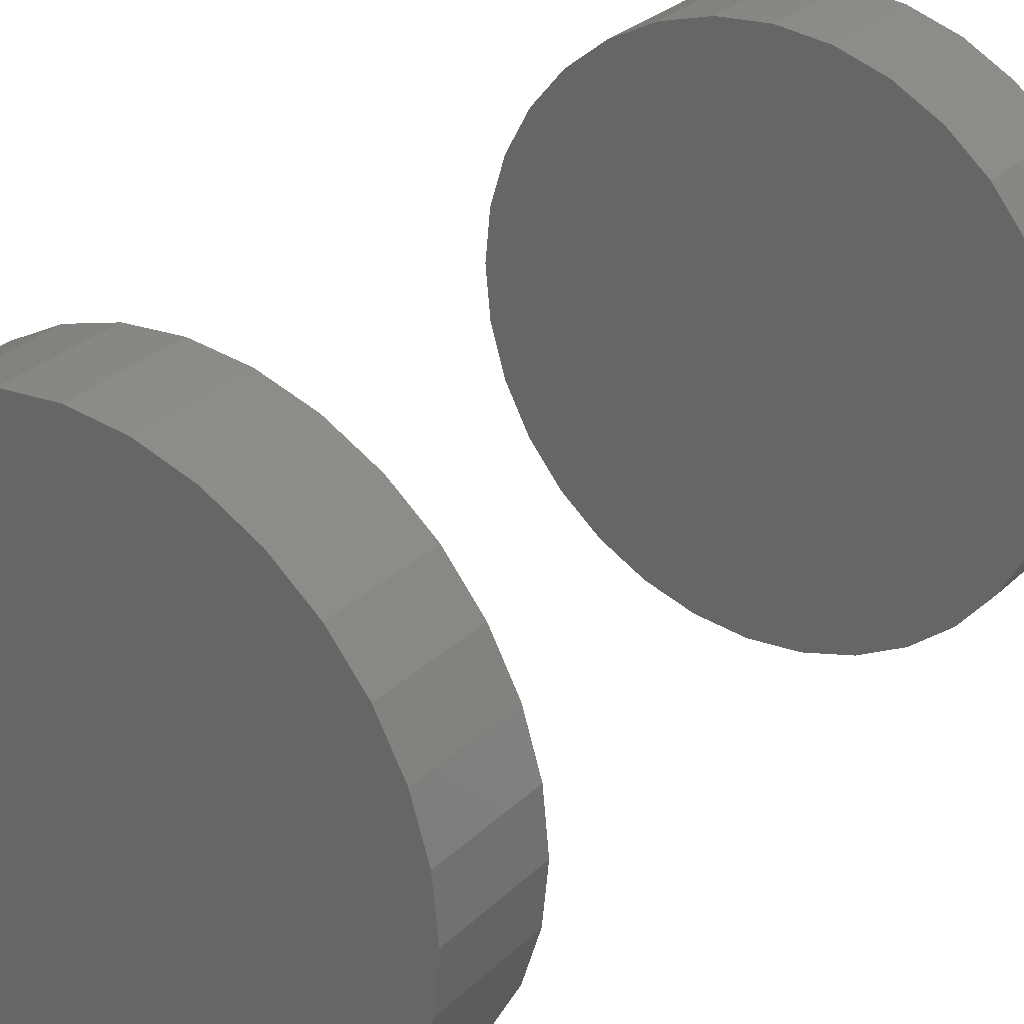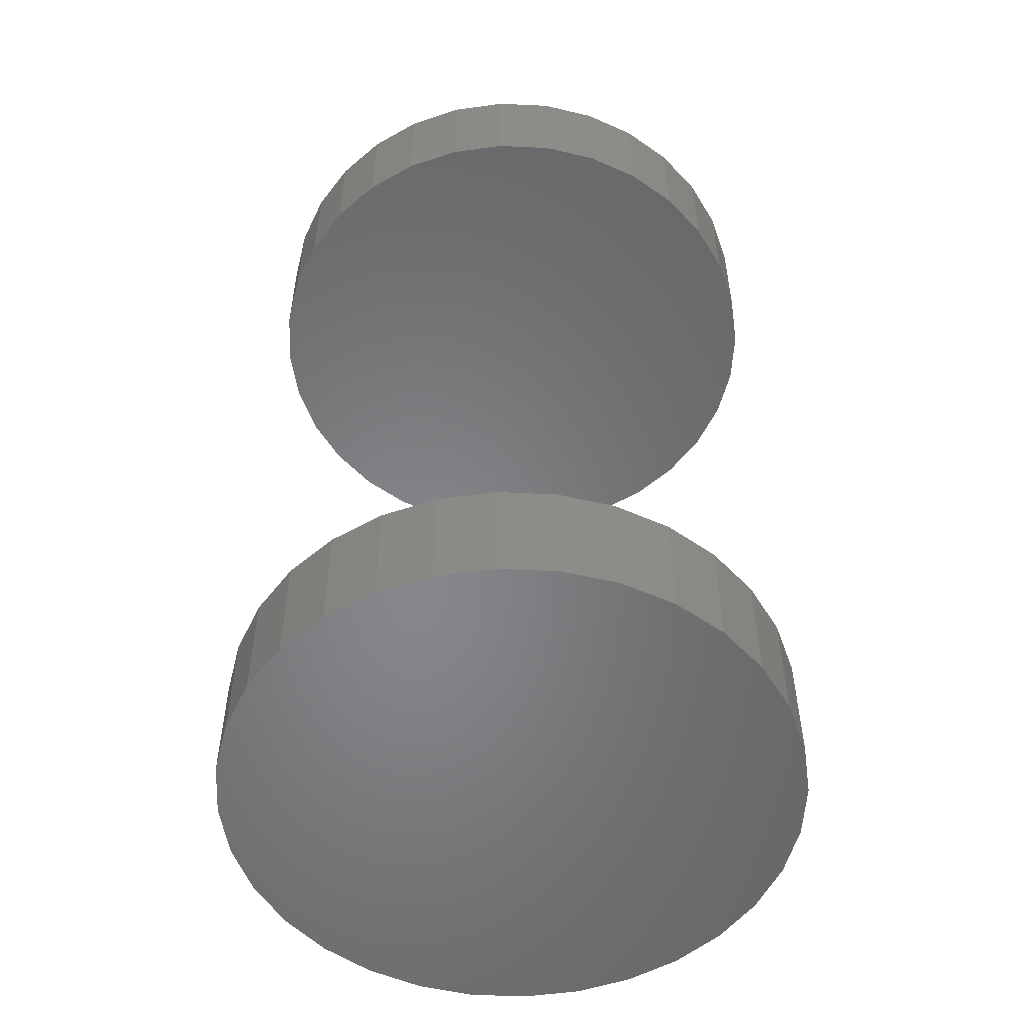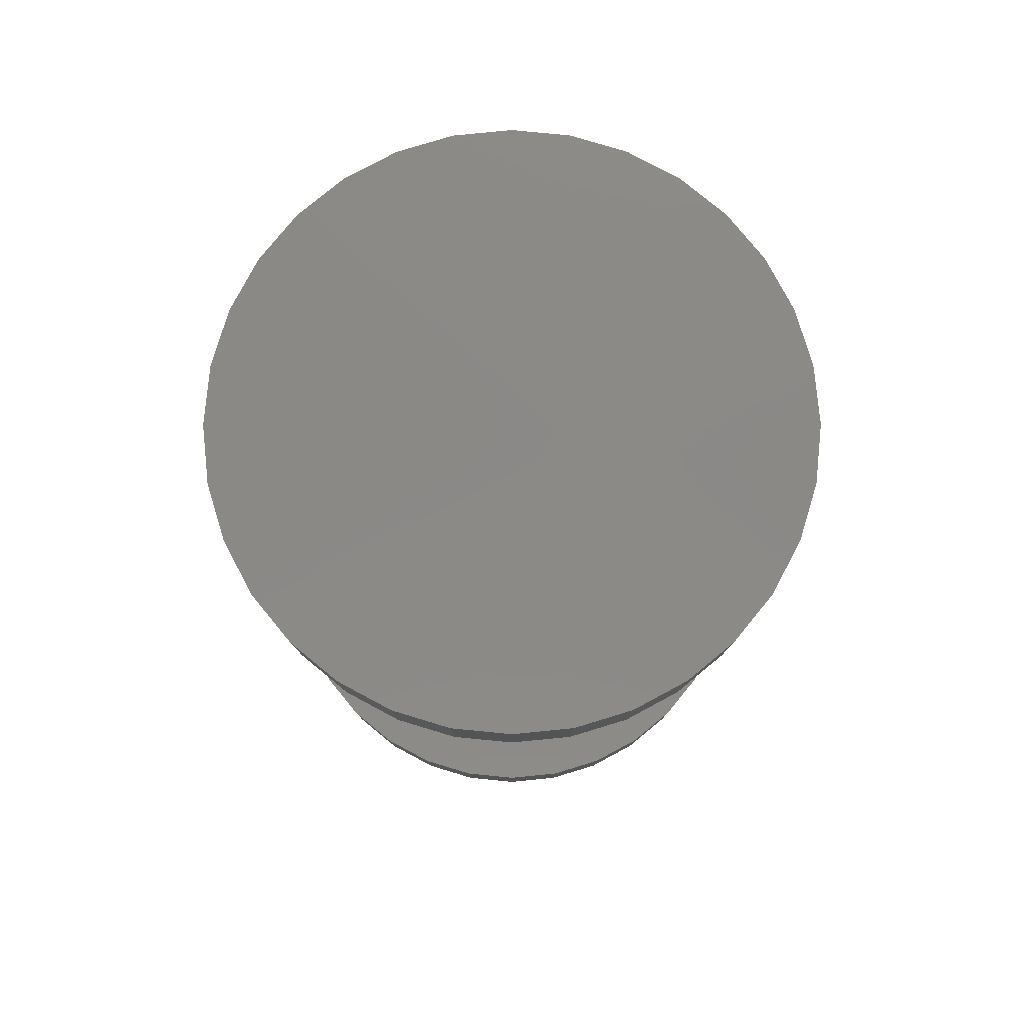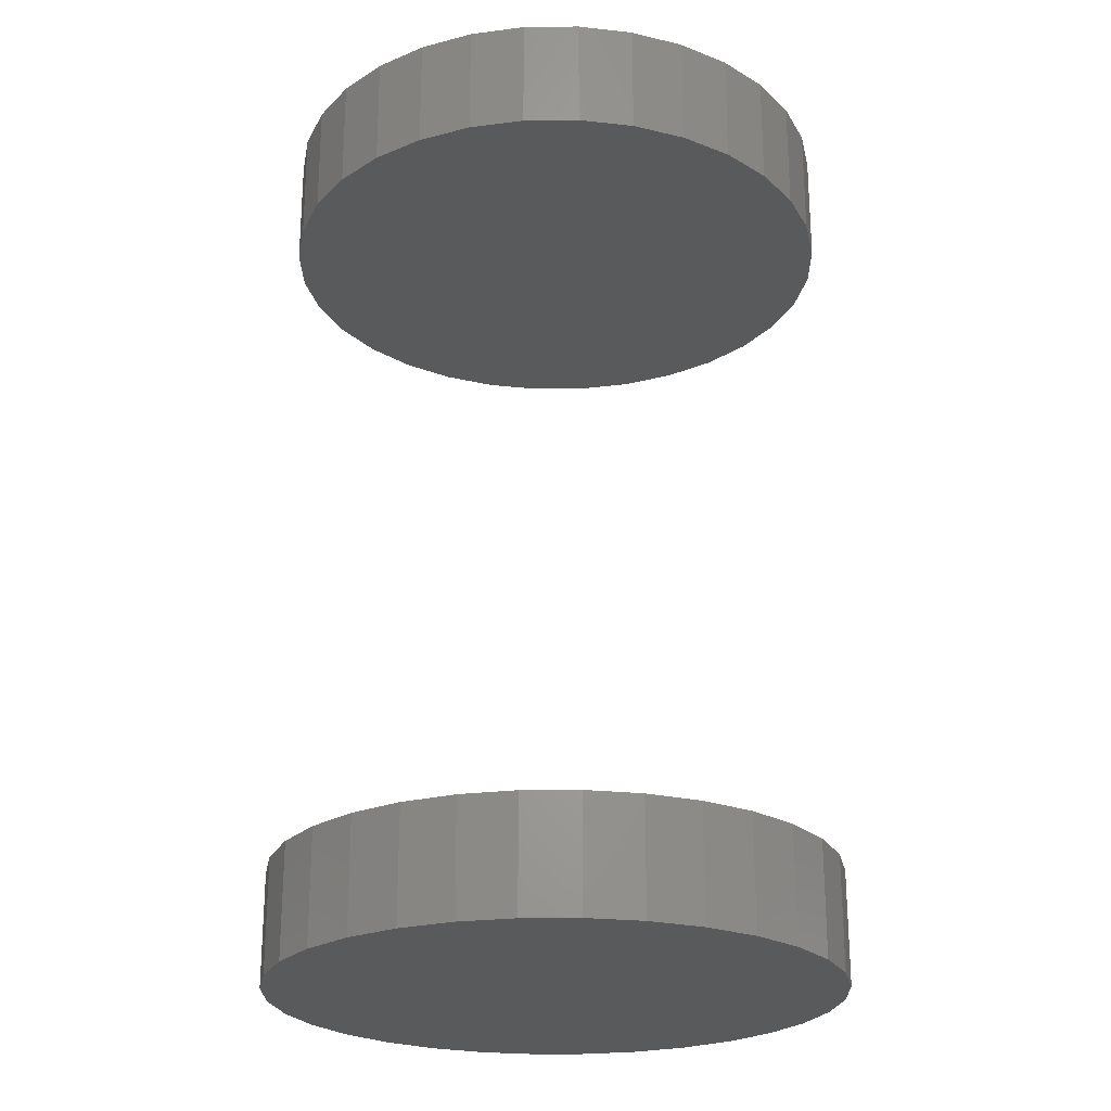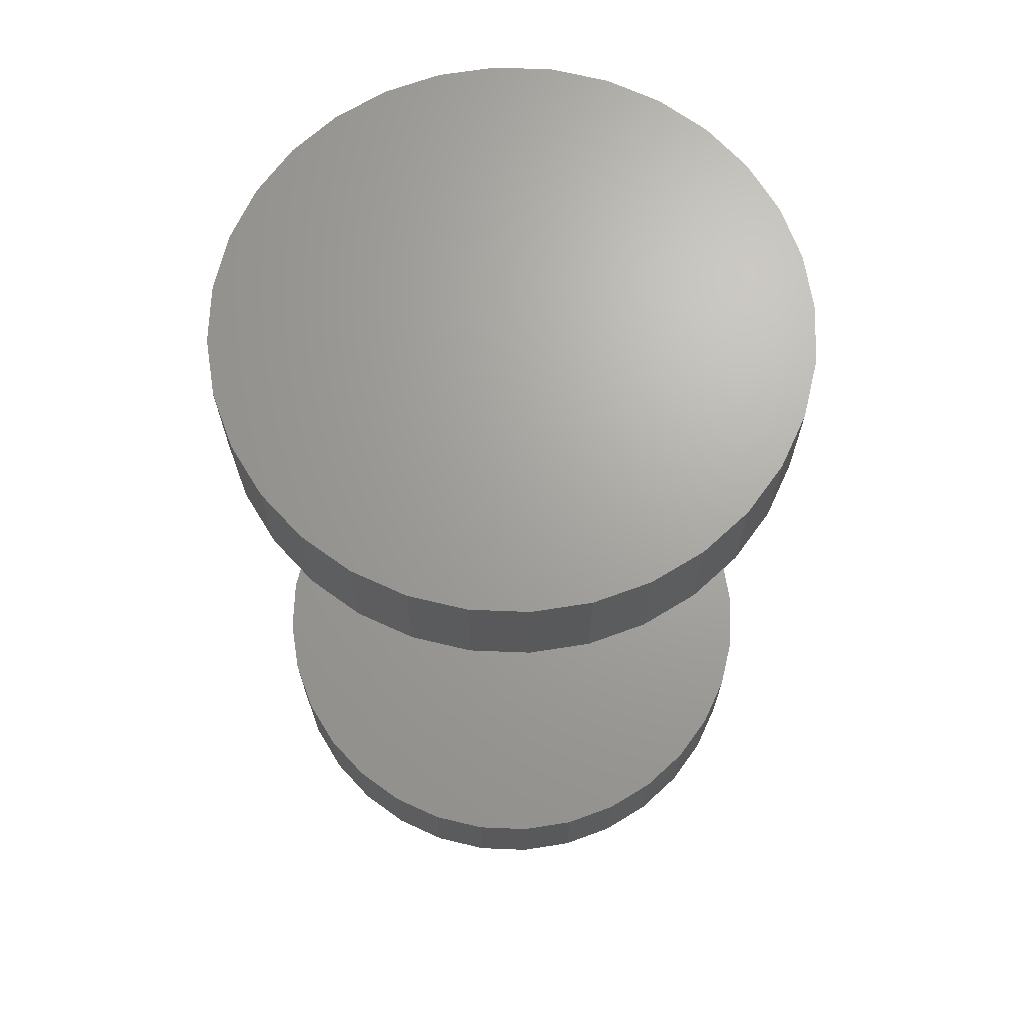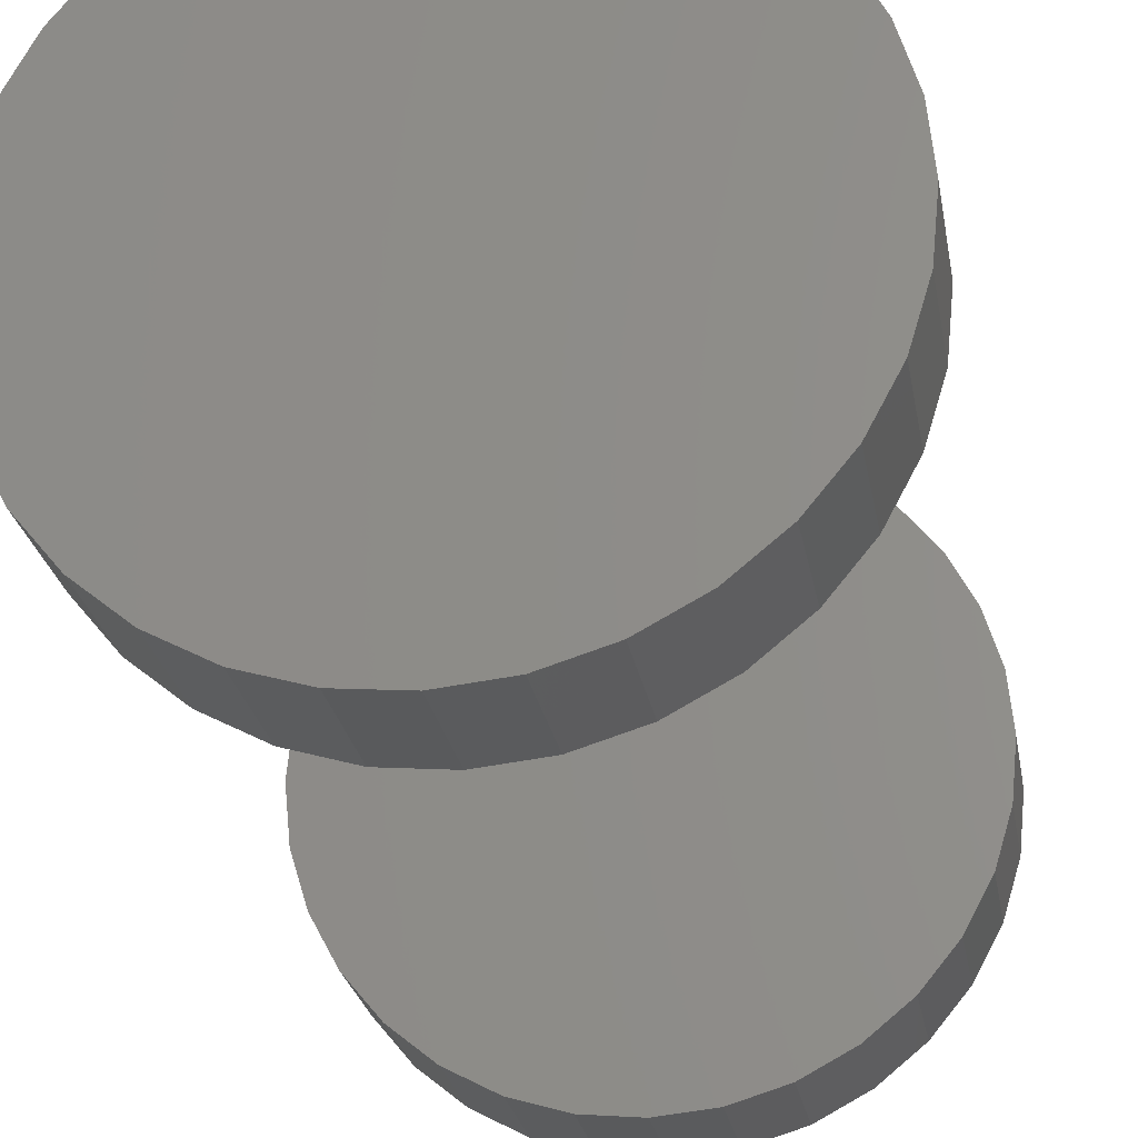
<metadata>
{"format":"stl","ext":"stl","renderer":"f3d","projection":"perspective","resolution":1024,"background":"white","views":[{"elev":29.1,"azim":-143.9,"up":"+Y"},{"elev":-53.3,"azim":149.0,"up":"+Z"},{"elev":80.0,"azim":168.7,"up":"+Z"},{"elev":-24.0,"azim":-173.5,"up":"+Z"},{"elev":67.9,"azim":-37.1,"up":"+Z"},{"elev":-25.0,"azim":-170.4,"up":"+Y"}]}
</metadata>
<code>
# stl→obj: 128 verts, 248 faces
v -0.1489 8.806e-17 0.4297
v -0.1489 8.806e-17 0.4922
v -0.1459 0.03032 0.4297
v -0.1459 0.03032 0.4922
v -0.1371 0.05948 0.4297
v -0.1371 0.05948 0.4922
v -0.1227 0.08635 0.4297
v -0.1227 0.08635 0.4922
v -0.1034 0.1099 0.4297
v -0.1034 0.1099 0.4922
v -0.07985 0.1292 0.4297
v -0.07985 0.1292 0.4922
v -0.05298 0.1436 0.4297
v -0.05298 0.1436 0.4922
v -0.02383 0.1524 0.4297
v -0.02383 0.1524 0.4922
v 0.006497 0.1554 0.4297
v 0.006497 0.1554 0.4922
v 0.03682 0.1524 0.4297
v 0.03682 0.1524 0.4922
v 0.06598 0.1436 0.4297
v 0.06598 0.1436 0.4922
v 0.09285 0.1292 0.4297
v 0.09285 0.1292 0.4922
v 0.1164 0.1099 0.4297
v 0.1164 0.1099 0.4922
v 0.1357 0.08635 0.4297
v 0.1357 0.08635 0.4922
v 0.1501 0.05948 0.4297
v 0.1501 0.05948 0.4922
v 0.1589 0.03032 0.4297
v 0.1589 0.03032 0.4922
v 0.1619 -1.761e-16 0.4297
v 0.1619 0 0.4922
v -0.1489 8.806e-17 -0.01562
v -0.1489 8.806e-17 0.04688
v -0.1459 0.03032 -0.01562
v -0.1459 0.03032 0.04688
v -0.1371 0.05948 -0.01562
v -0.1371 0.05948 0.04688
v -0.1227 0.08635 -0.01562
v -0.1227 0.08635 0.04688
v -0.1034 0.1099 -0.01562
v -0.1034 0.1099 0.04688
v -0.07985 0.1292 -0.01562
v -0.07985 0.1292 0.04688
v -0.05298 0.1436 -0.01562
v -0.05298 0.1436 0.04688
v -0.02383 0.1524 -0.01562
v -0.02383 0.1524 0.04688
v 0.006497 0.1554 -0.01562
v 0.006497 0.1554 0.04688
v 0.03682 0.1524 -0.01562
v 0.03682 0.1524 0.04688
v 0.06598 0.1436 -0.01562
v 0.06598 0.1436 0.04688
v 0.09285 0.1292 -0.01562
v 0.09285 0.1292 0.04688
v 0.1164 0.1099 -0.01562
v 0.1164 0.1099 0.04688
v 0.1357 0.08635 -0.01562
v 0.1357 0.08635 0.04688
v 0.1501 0.05948 -0.01562
v 0.1501 0.05948 0.04688
v 0.1589 0.03032 -0.01562
v 0.1589 0.03032 0.04688
v 0.1619 -1.761e-16 -0.01562
v 0.1619 0 0.04688
v 0.1589 -0.03032 0.4297
v 0.1589 -0.03032 0.4922
v 0.1501 -0.05948 0.4297
v 0.1501 -0.05948 0.4922
v 0.1357 -0.08635 0.4297
v 0.1357 -0.08635 0.4922
v 0.1164 -0.1099 0.4297
v 0.1164 -0.1099 0.4922
v 0.09285 -0.1292 0.4297
v 0.09285 -0.1292 0.4922
v 0.06598 -0.1436 0.4297
v 0.06598 -0.1436 0.4922
v 0.03682 -0.1524 0.4297
v 0.03682 -0.1524 0.4922
v 0.006497 -0.1554 0.4297
v 0.006497 -0.1554 0.4922
v -0.02383 -0.1524 0.4297
v -0.02383 -0.1524 0.4922
v -0.05298 -0.1436 0.4297
v -0.05298 -0.1436 0.4922
v -0.07985 -0.1292 0.4297
v -0.07985 -0.1292 0.4922
v -0.1034 -0.1099 0.4297
v -0.1034 -0.1099 0.4922
v -0.1227 -0.08635 0.4297
v -0.1227 -0.08635 0.4922
v -0.1371 -0.05948 0.4297
v -0.1371 -0.05948 0.4922
v -0.1459 -0.03032 0.4297
v -0.1459 -0.03032 0.4922
v 0.1589 -0.03032 -0.01562
v 0.1589 -0.03032 0.04688
v 0.1501 -0.05948 -0.01562
v 0.1501 -0.05948 0.04688
v 0.1357 -0.08635 -0.01562
v 0.1357 -0.08635 0.04688
v 0.1164 -0.1099 -0.01562
v 0.1164 -0.1099 0.04688
v 0.09285 -0.1292 -0.01562
v 0.09285 -0.1292 0.04688
v 0.06598 -0.1436 -0.01562
v 0.06598 -0.1436 0.04688
v 0.03682 -0.1524 -0.01562
v 0.03682 -0.1524 0.04688
v 0.006497 -0.1554 -0.01562
v 0.006497 -0.1554 0.04688
v -0.02383 -0.1524 -0.01562
v -0.02383 -0.1524 0.04688
v -0.05298 -0.1436 -0.01562
v -0.05298 -0.1436 0.04688
v -0.07985 -0.1292 -0.01562
v -0.07985 -0.1292 0.04688
v -0.1034 -0.1099 -0.01562
v -0.1034 -0.1099 0.04688
v -0.1227 -0.08635 -0.01562
v -0.1227 -0.08635 0.04688
v -0.1371 -0.05948 -0.01562
v -0.1371 -0.05948 0.04688
v -0.1459 -0.03032 -0.01562
v -0.1459 -0.03032 0.04688
f 1 2 3
f 3 2 4
f 3 4 5
f 5 4 6
f 5 6 7
f 7 6 8
f 7 8 9
f 9 8 10
f 9 10 11
f 11 10 12
f 11 12 13
f 13 12 14
f 13 14 15
f 15 14 16
f 15 16 17
f 17 16 18
f 17 18 19
f 19 18 20
f 19 20 21
f 21 20 22
f 21 22 23
f 23 22 24
f 23 24 25
f 25 24 26
f 25 26 27
f 27 26 28
f 27 28 29
f 29 28 30
f 29 30 31
f 31 30 32
f 31 32 33
f 33 32 34
f 35 36 37
f 37 36 38
f 37 38 39
f 39 38 40
f 39 40 41
f 41 40 42
f 41 42 43
f 43 42 44
f 43 44 45
f 45 44 46
f 45 46 47
f 47 46 48
f 47 48 49
f 49 48 50
f 49 50 51
f 51 50 52
f 51 52 53
f 53 52 54
f 53 54 55
f 55 54 56
f 55 56 57
f 57 56 58
f 57 58 59
f 59 58 60
f 59 60 61
f 61 60 62
f 61 62 63
f 63 62 64
f 63 64 65
f 65 64 66
f 65 66 67
f 67 66 68
f 33 34 69
f 69 34 70
f 69 70 71
f 71 70 72
f 71 72 73
f 73 72 74
f 73 74 75
f 75 74 76
f 75 76 77
f 77 76 78
f 77 78 79
f 79 78 80
f 79 80 81
f 81 80 82
f 81 82 83
f 83 82 84
f 83 84 85
f 85 84 86
f 85 86 87
f 87 86 88
f 87 88 89
f 89 88 90
f 89 90 91
f 91 90 92
f 91 92 93
f 93 92 94
f 93 94 95
f 95 94 96
f 95 96 97
f 97 96 98
f 97 98 1
f 1 98 2
f 67 68 99
f 99 68 100
f 99 100 101
f 101 100 102
f 101 102 103
f 103 102 104
f 103 104 105
f 105 104 106
f 105 106 107
f 107 106 108
f 107 108 109
f 109 108 110
f 109 110 111
f 111 110 112
f 111 112 113
f 113 112 114
f 113 114 115
f 115 114 116
f 115 116 117
f 117 116 118
f 117 118 119
f 119 118 120
f 119 120 121
f 121 120 122
f 121 122 123
f 123 122 124
f 123 124 125
f 125 124 126
f 125 126 127
f 127 126 128
f 127 128 35
f 35 128 36
f 50 54 52
f 54 50 48
f 54 48 56
f 110 116 112
f 112 116 114
f 56 48 58
f 58 48 46
f 58 46 60
f 60 46 44
f 60 44 62
f 62 44 42
f 62 42 64
f 64 42 40
f 64 40 66
f 66 40 38
f 66 38 68
f 68 38 36
f 68 36 100
f 100 36 128
f 100 128 102
f 102 128 126
f 102 126 104
f 104 126 124
f 104 124 106
f 106 124 122
f 106 122 108
f 108 122 120
f 108 120 110
f 110 120 118
f 110 118 116
f 17 19 15
f 13 15 19
f 21 13 19
f 81 85 79
f 83 85 81
f 85 87 79
f 79 87 89
f 79 89 77
f 77 89 91
f 77 91 75
f 75 91 93
f 75 93 73
f 73 93 95
f 73 95 71
f 71 95 97
f 71 97 69
f 69 97 1
f 69 1 33
f 33 1 3
f 33 3 31
f 31 3 5
f 31 5 29
f 29 5 7
f 29 7 27
f 27 7 9
f 27 9 25
f 25 9 11
f 25 11 23
f 23 11 13
f 23 13 21
f 51 53 49
f 47 49 53
f 55 47 53
f 111 115 109
f 113 115 111
f 115 117 109
f 109 117 119
f 109 119 107
f 107 119 121
f 107 121 105
f 105 121 123
f 105 123 103
f 103 123 125
f 103 125 101
f 101 125 127
f 101 127 99
f 99 127 35
f 99 35 67
f 67 35 37
f 67 37 65
f 65 37 39
f 65 39 63
f 63 39 41
f 63 41 61
f 61 41 43
f 61 43 59
f 59 43 45
f 59 45 57
f 57 45 47
f 57 47 55
f 16 20 18
f 20 16 14
f 20 14 22
f 80 86 82
f 82 86 84
f 22 14 24
f 24 14 12
f 24 12 26
f 26 12 10
f 26 10 28
f 28 10 8
f 28 8 30
f 30 8 6
f 30 6 32
f 32 6 4
f 32 4 34
f 34 4 2
f 34 2 70
f 70 2 98
f 70 98 72
f 72 98 96
f 72 96 74
f 74 96 94
f 74 94 76
f 76 94 92
f 76 92 78
f 78 92 90
f 78 90 80
f 80 90 88
f 80 88 86

</code>
